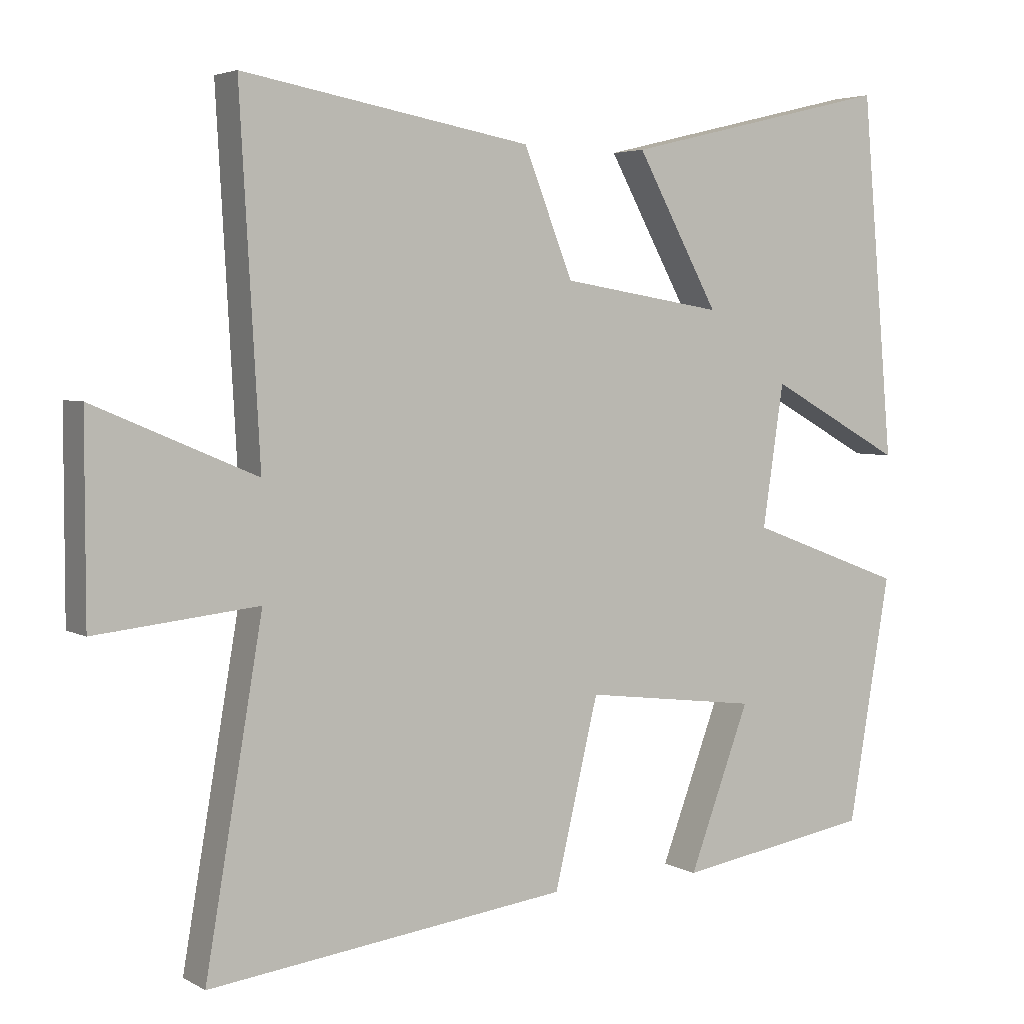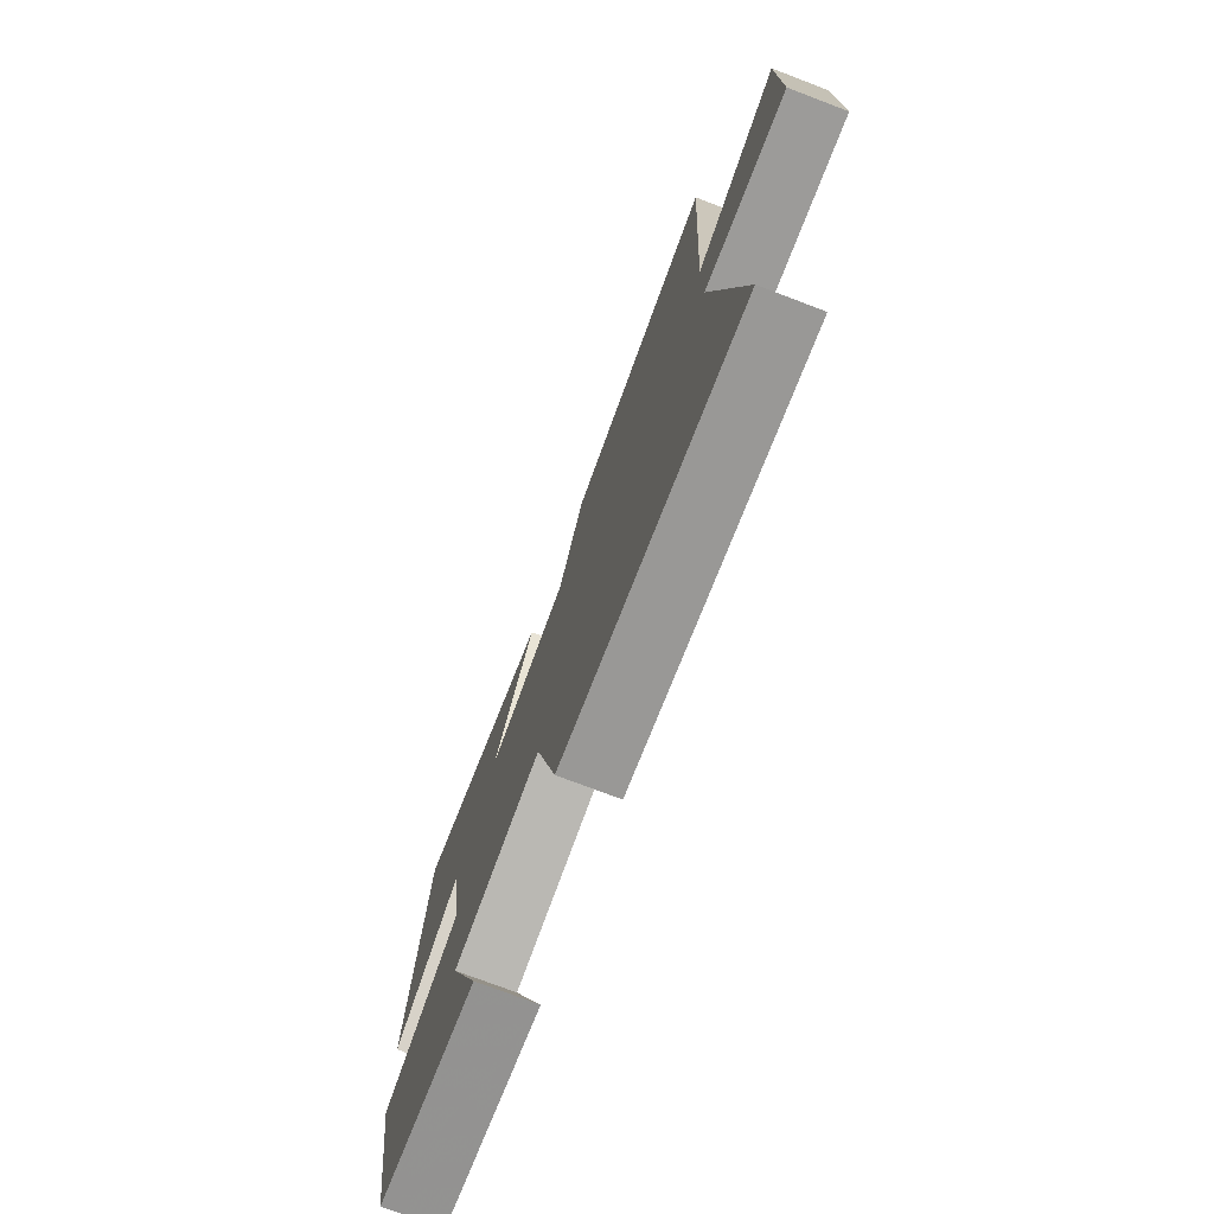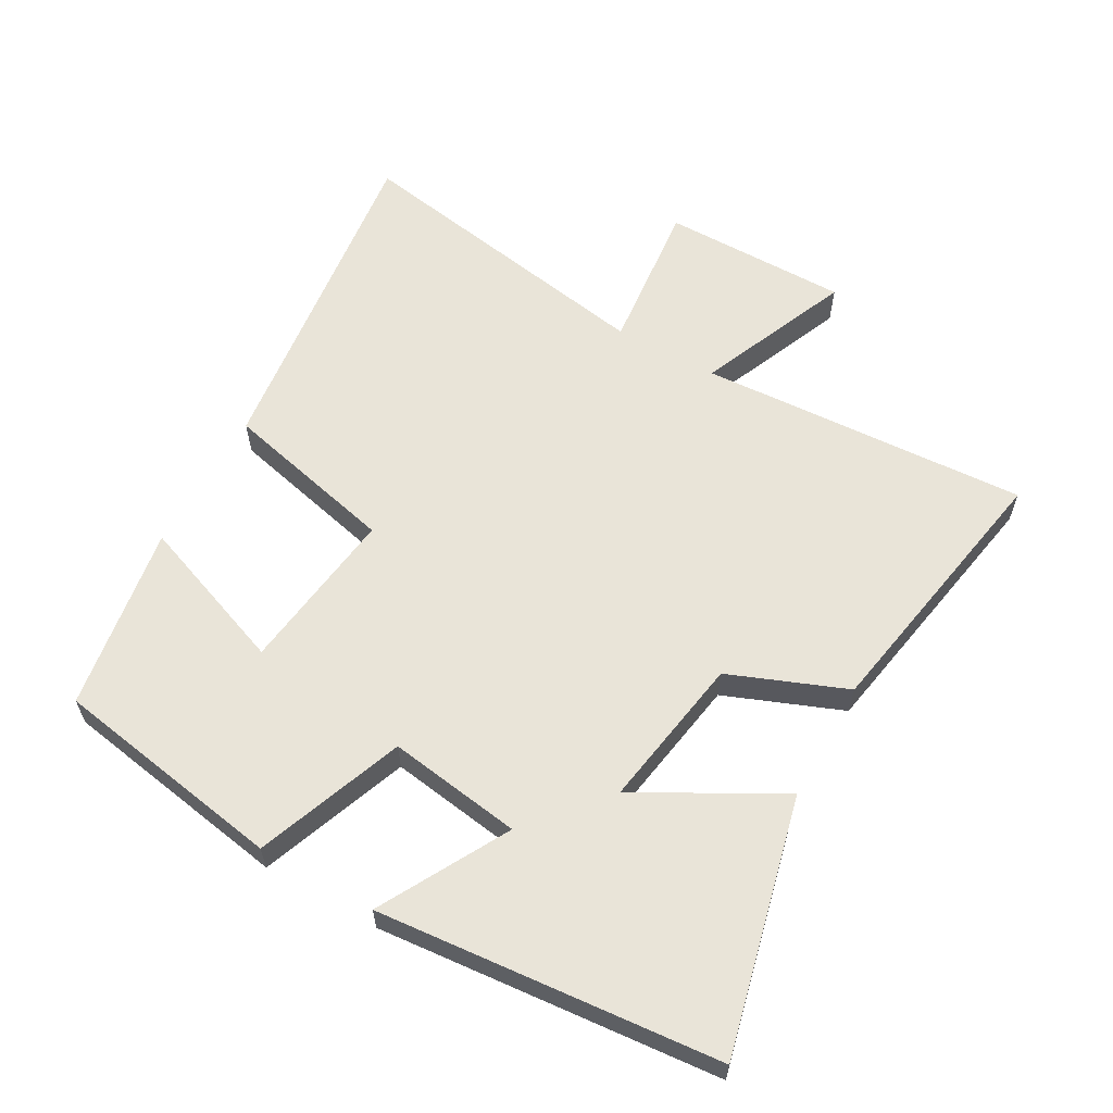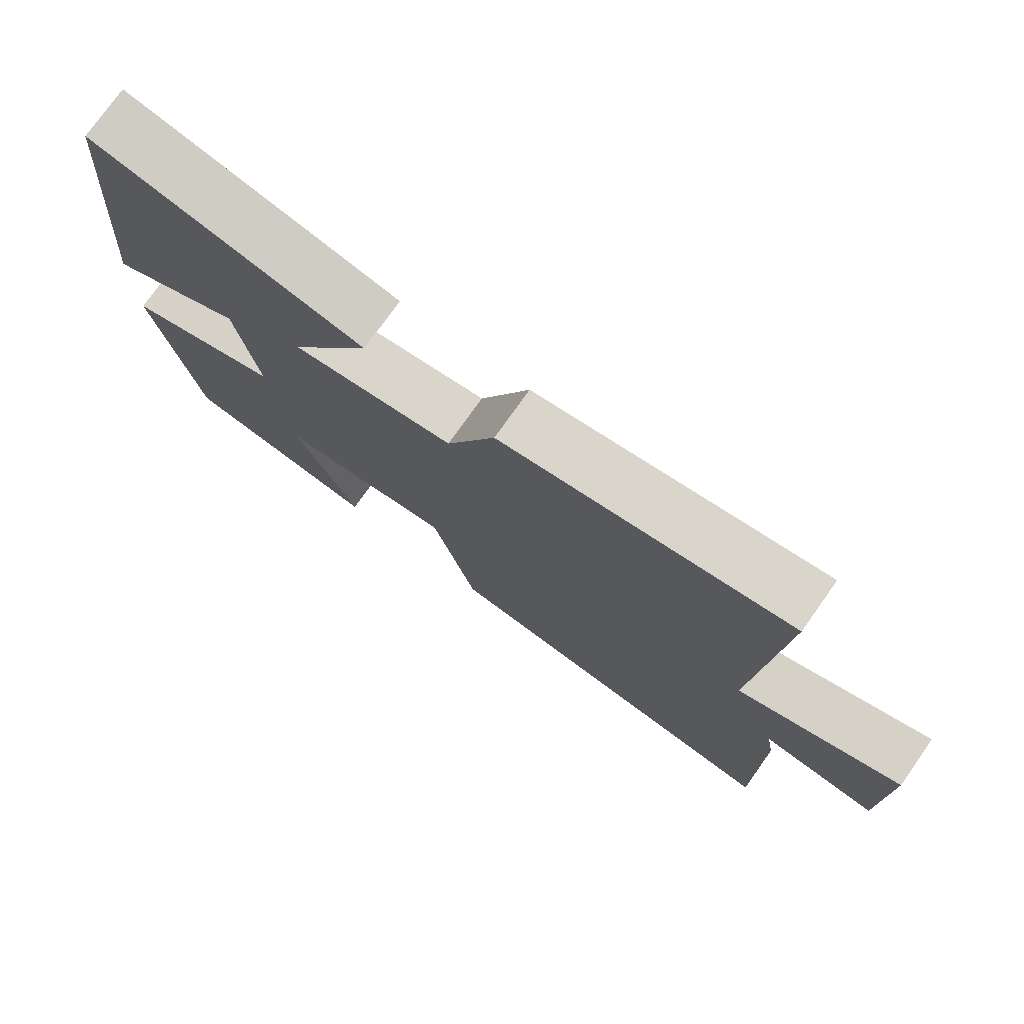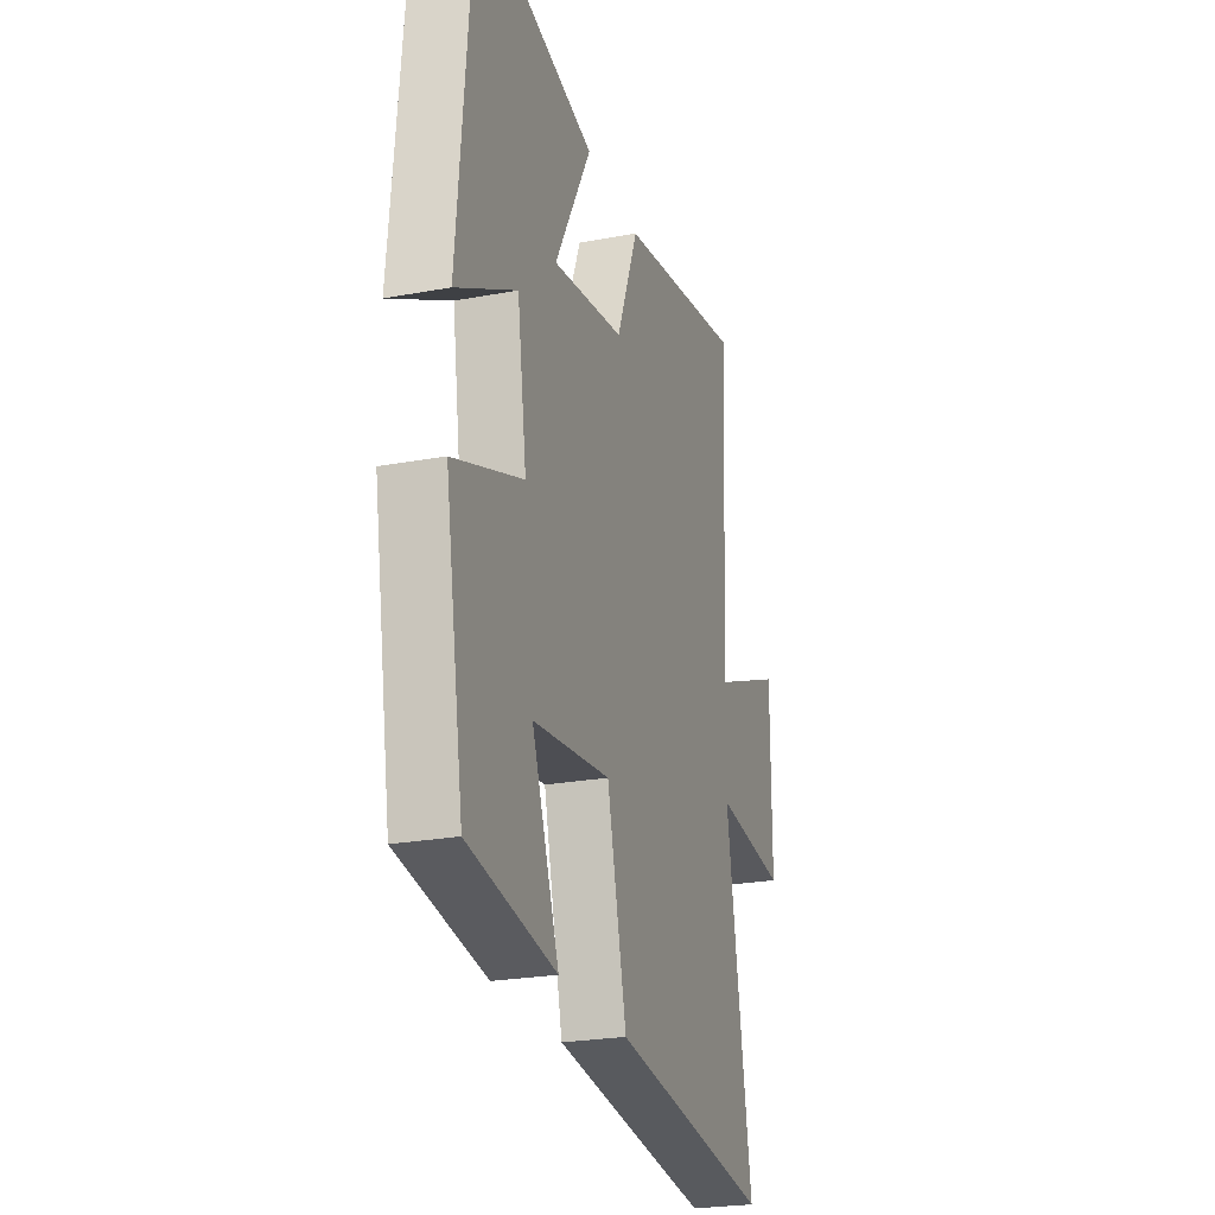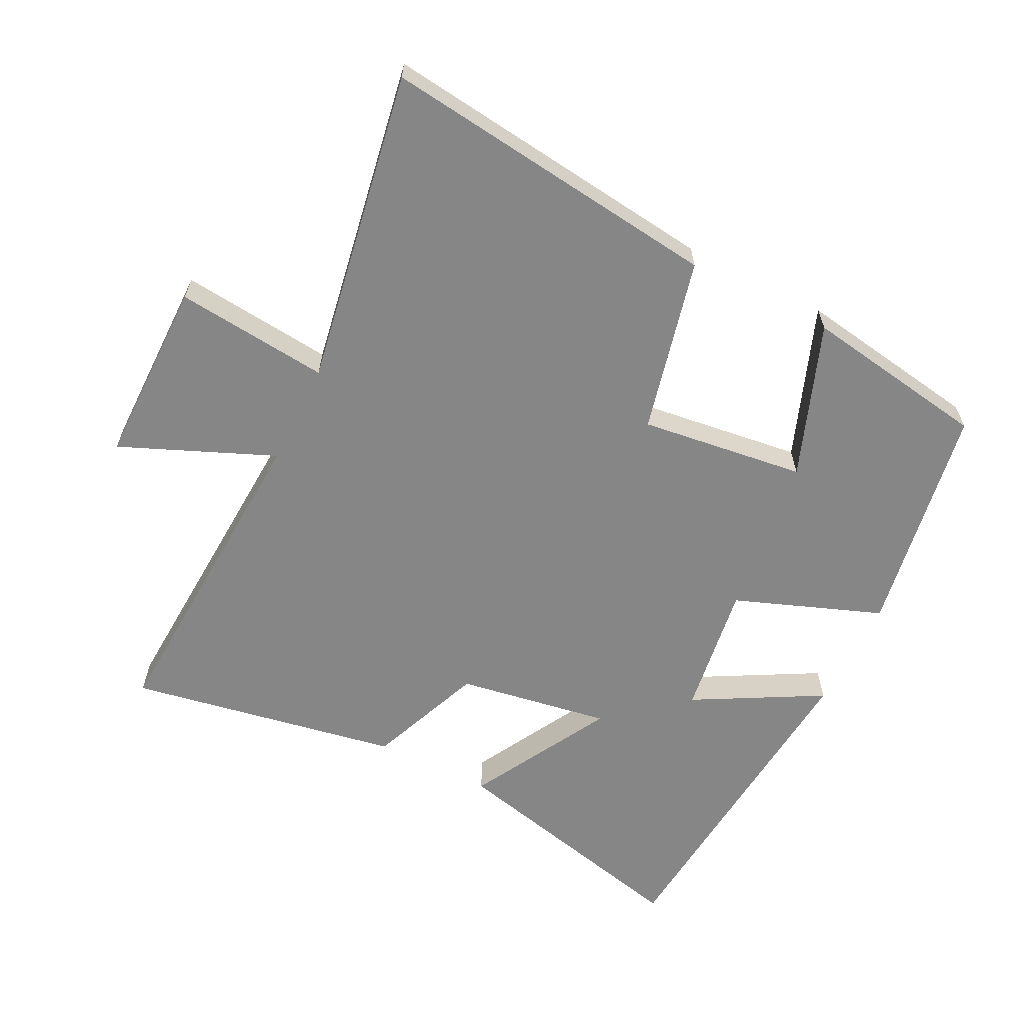
<metadata>
{"format":"obj","ext":"obj","renderer":"f3d","projection":"perspective","resolution":1024,"background":"white","views":[{"elev":4.2,"azim":149.1,"up":"+Z"},{"elev":-75.5,"azim":69.2,"up":"+Z"},{"elev":60.4,"azim":-60.7,"up":"+Y"},{"elev":76.6,"azim":35.4,"up":"+Z"},{"elev":-24.4,"azim":-72.9,"up":"+Z"},{"elev":-62.0,"azim":153.4,"up":"+Y"}]}
</metadata>
<code>
v 0.582 0.07 -0.563
v 0.067 0.07 -0.5
v 0.004 0.07 -0.236
v -0.246 0.07 -0.268
v -0.159 0.07 -0.5
v -0.44 0.07 -0.455
v -0.5 0.07 -0.104
v -0.277 0.07 -0.02
v -0.307 0.07 0.182
v -0.5 0.07 0.076
v -0.454 0.07 0.592
v -0.068 0.07 0.5
v -0.186 0.07 0.285
v 0.046 0.07 0.323
v 0.116 0.07 0.5
v 0.528 0.07 0.574
v 0.5 0.07 0.074
v 0.732 0.07 0.172
v 0.732 0.07 -0.11
v 0.5 0.07 -0.086
v 0.582 0 -0.563
v 0.067 0 -0.5
v 0.004 0 -0.236
v -0.246 0 -0.268
v -0.159 0 -0.5
v -0.44 0 -0.455
v -0.5 0 -0.104
v -0.277 0 -0.02
v -0.307 0 0.182
v -0.5 0 0.076
v -0.454 0 0.592
v -0.068 0 0.5
v -0.186 0 0.285
v 0.046 0 0.323
v 0.116 0 0.5
v 0.528 0 0.574
v 0.5 0 0.074
v 0.732 0 0.172
v 0.732 0 -0.11
v 0.5 0 -0.086
f 17 18 19 20
f 14 15 16 17
f 13 14 17 20
f 11 12 13
f 10 11 13
f 9 10 13
f 13 20 1
f 9 13 1
f 8 9 1
f 4 5 6 7
f 3 4 7 8
f 1 2 3
f 1 3 8
f 40 39 38 37
f 37 36 35 34
f 40 37 34 33
f 33 32 31
f 33 31 30
f 33 30 29
f 21 40 33
f 21 33 29
f 21 29 28
f 27 26 25 24
f 28 27 24 23
f 23 22 21
f 28 23 21
f 1 21 22 2
f 2 22 23 3
f 3 23 24 4
f 4 24 25 5
f 5 25 26 6
f 6 26 27 7
f 7 27 28 8
f 8 28 29 9
f 9 29 30 10
f 10 30 31 11
f 11 31 32 12
f 12 32 33 13
f 13 33 34 14
f 14 34 35 15
f 15 35 36 16
f 16 36 37 17
f 17 37 38 18
f 18 38 39 19
f 19 39 40 20
f 20 40 21 1

</code>
